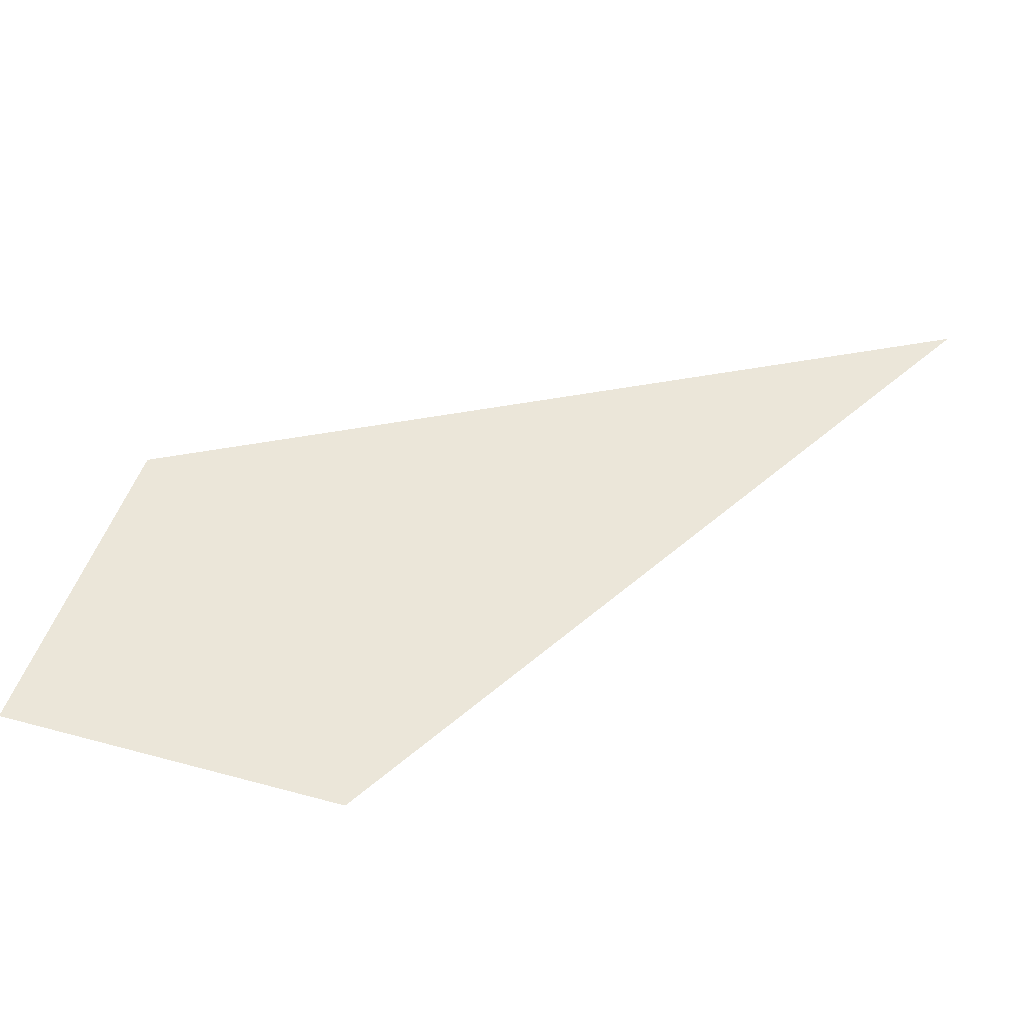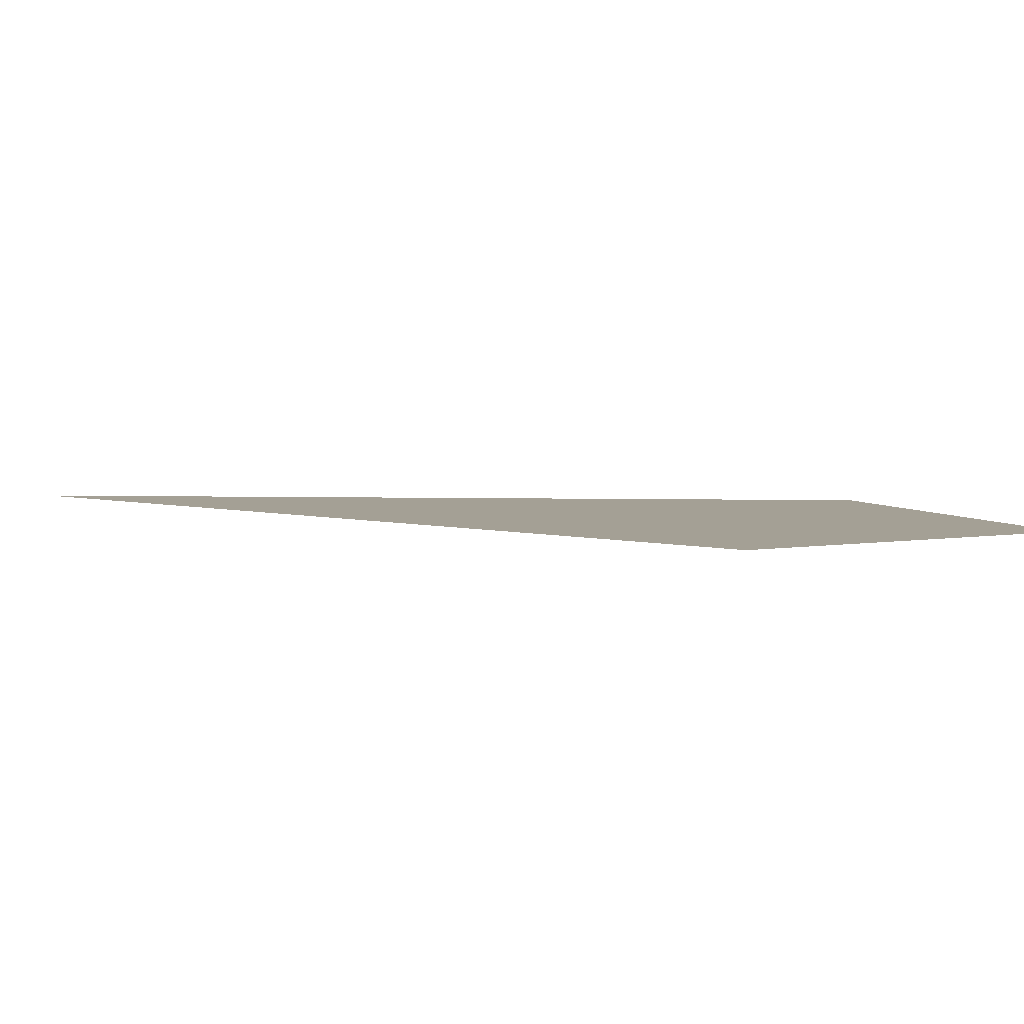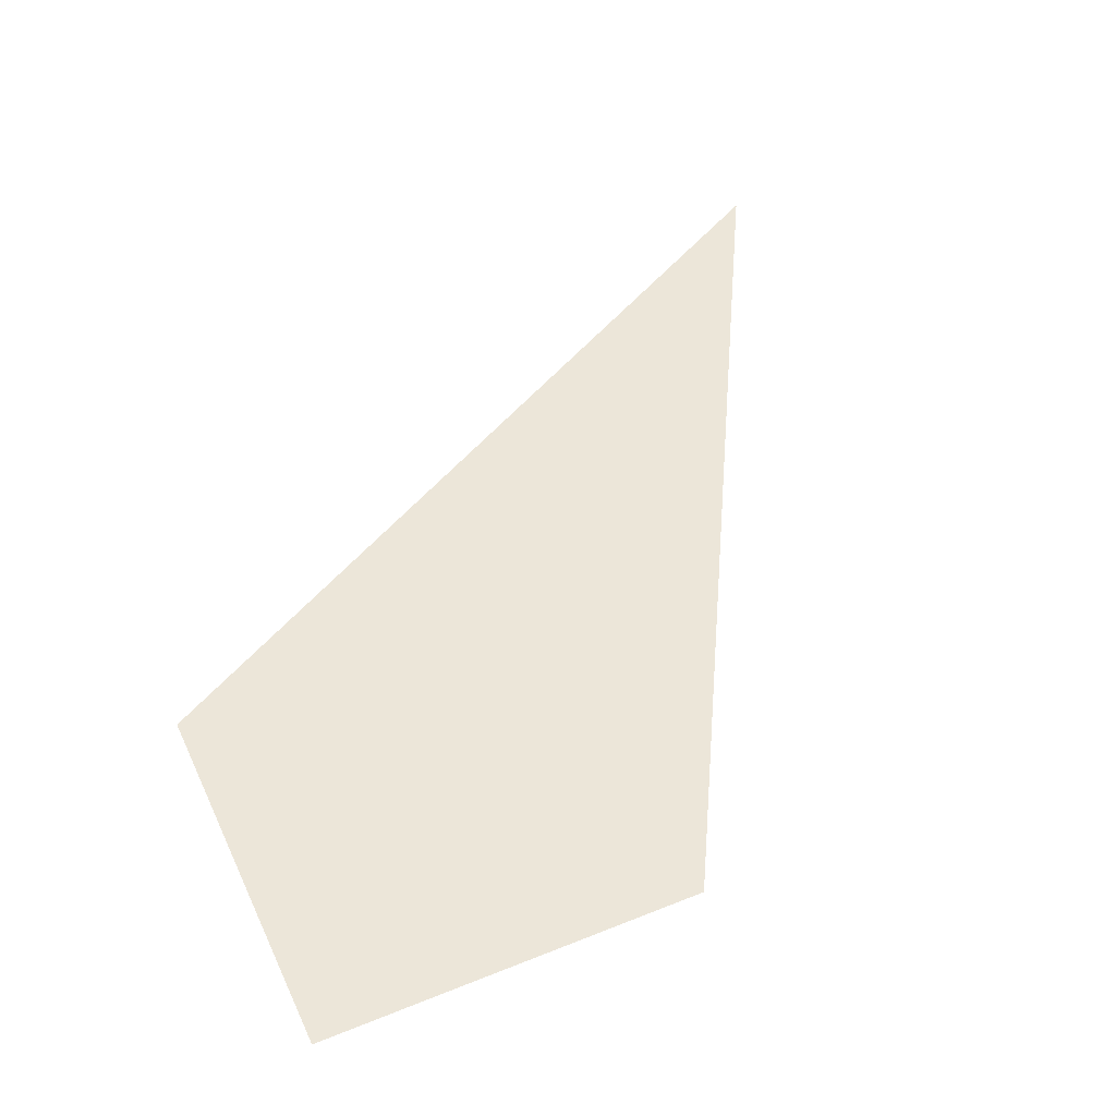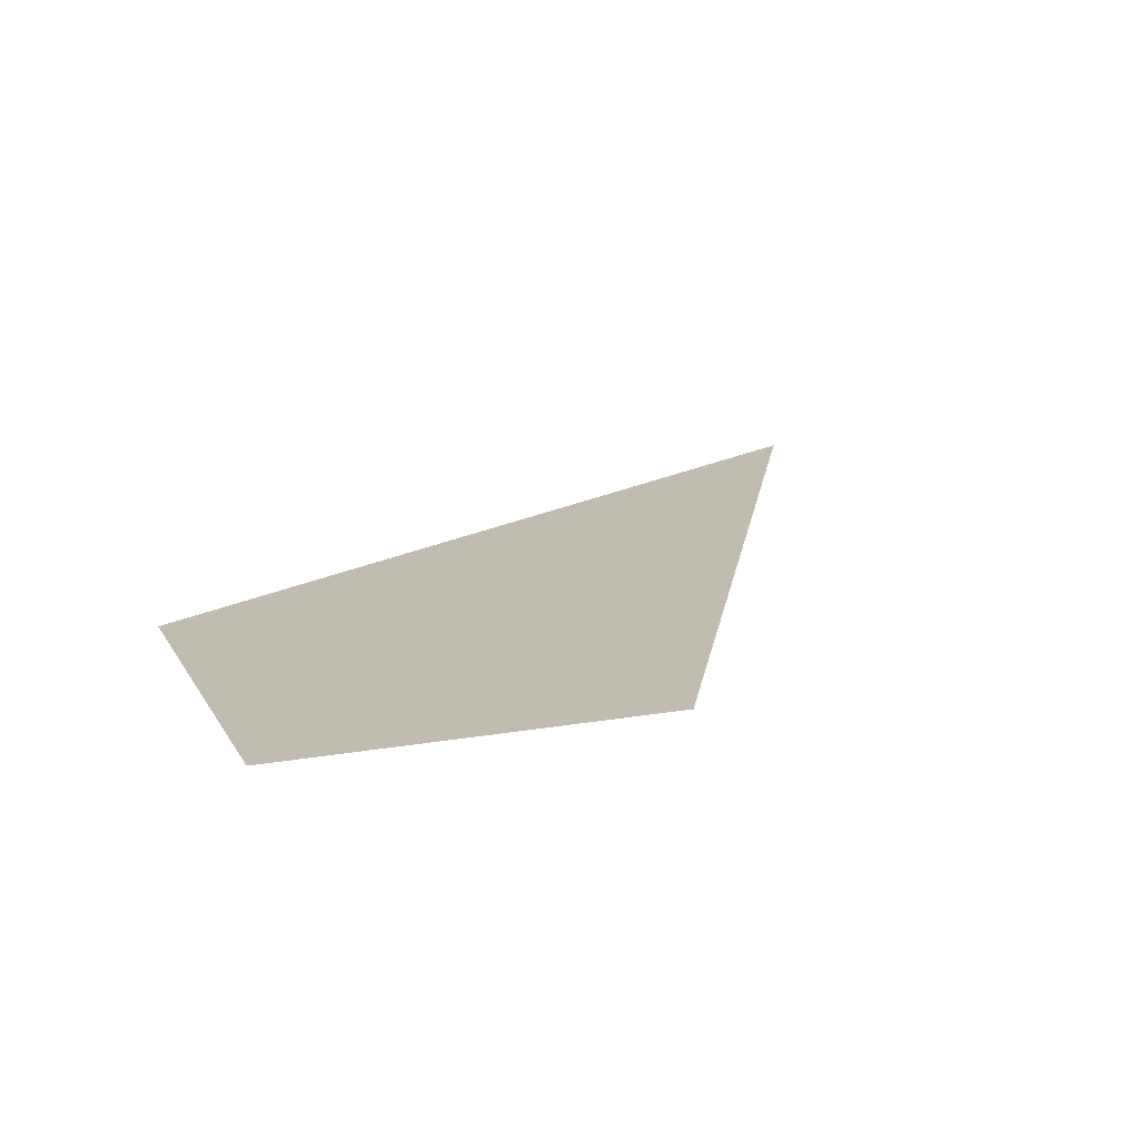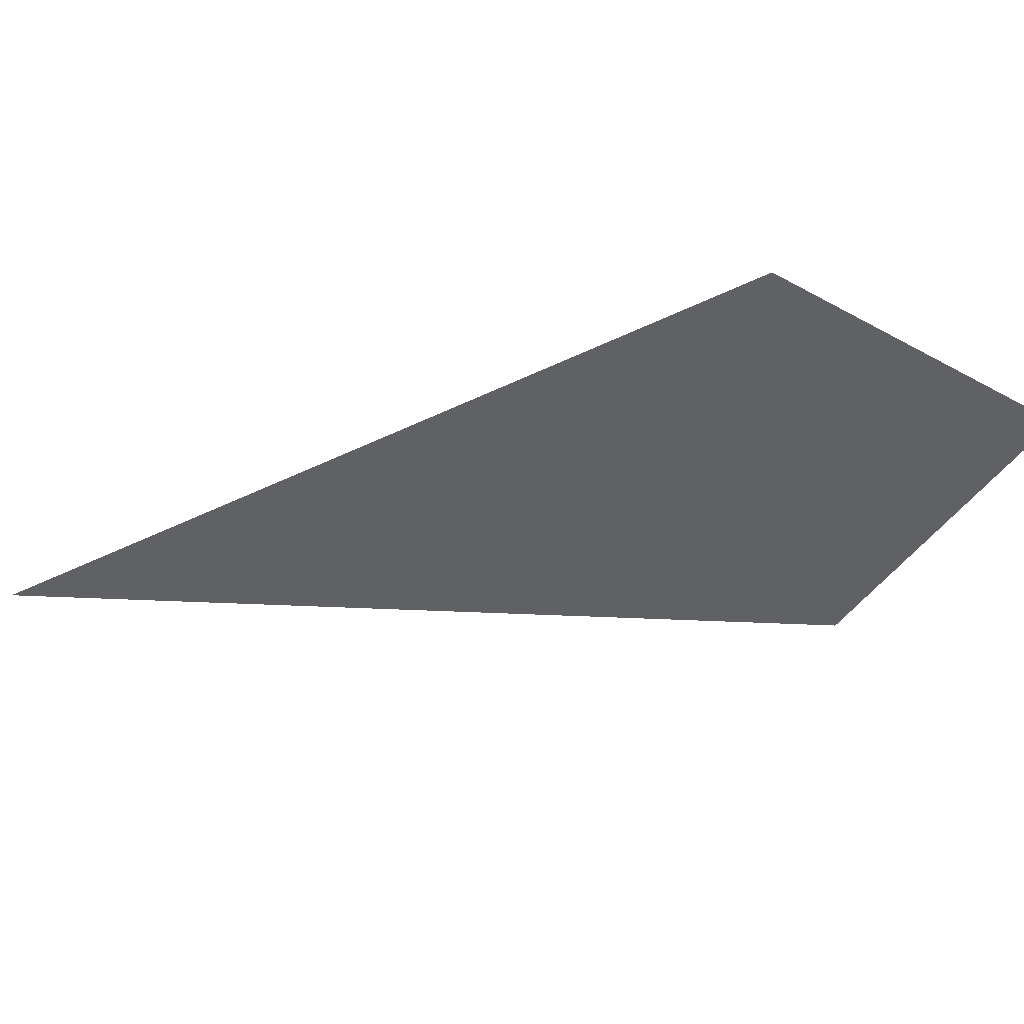
<metadata>
{"format":"obj","ext":"obj","renderer":"f3d","projection":"perspective","resolution":1024,"background":"white","views":[{"elev":48.1,"azim":-73.1,"up":"+Y"},{"elev":5.7,"azim":154.7,"up":"+Y"},{"elev":48.7,"azim":-114.2,"up":"+Y"},{"elev":16.4,"azim":-110.1,"up":"+Y"},{"elev":-46.1,"azim":148.0,"up":"+Y"}]}
</metadata>
<code>
v  1.486  0  1.486
v  1.282  0  1.116
v  1.116  0  1.116
v  1.116  0  1.282
f 1 3 2
f 1 4 3
f 1 2 4
f 2 3 4

</code>
